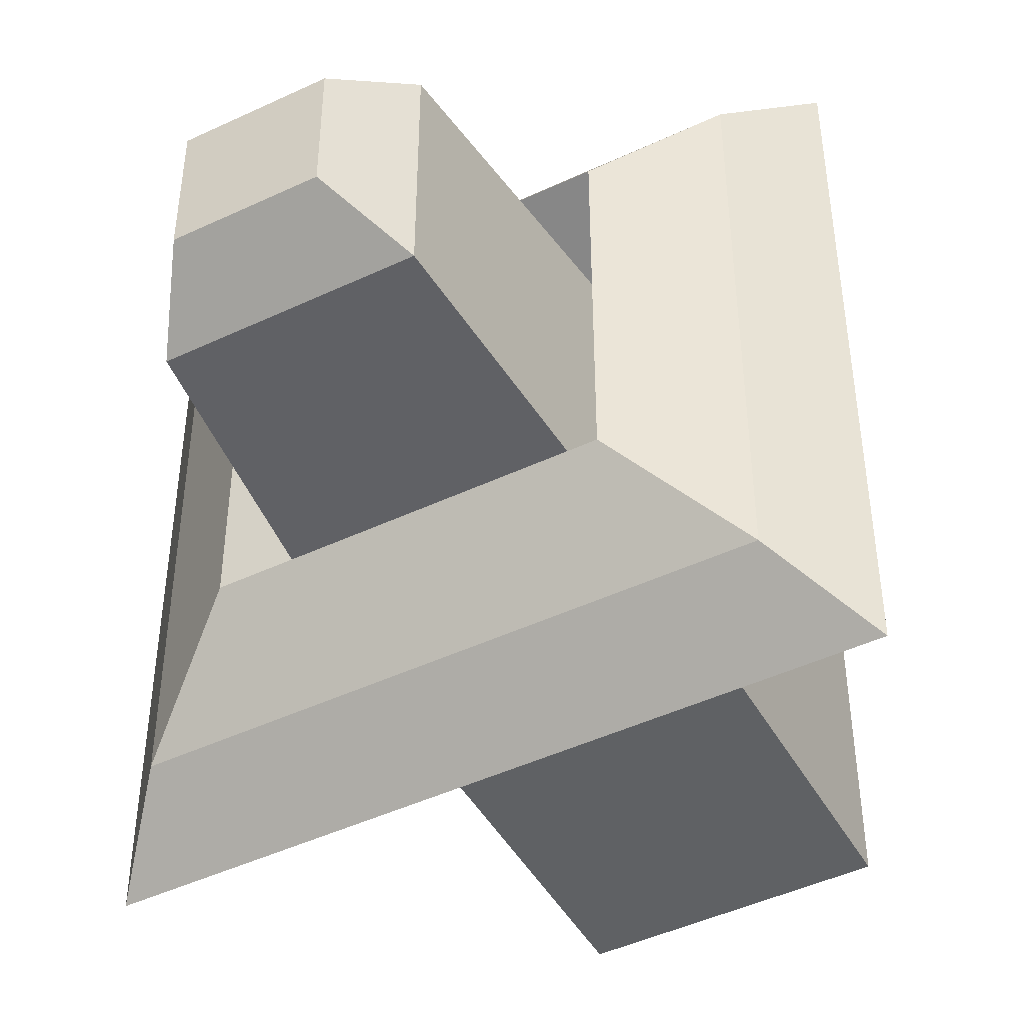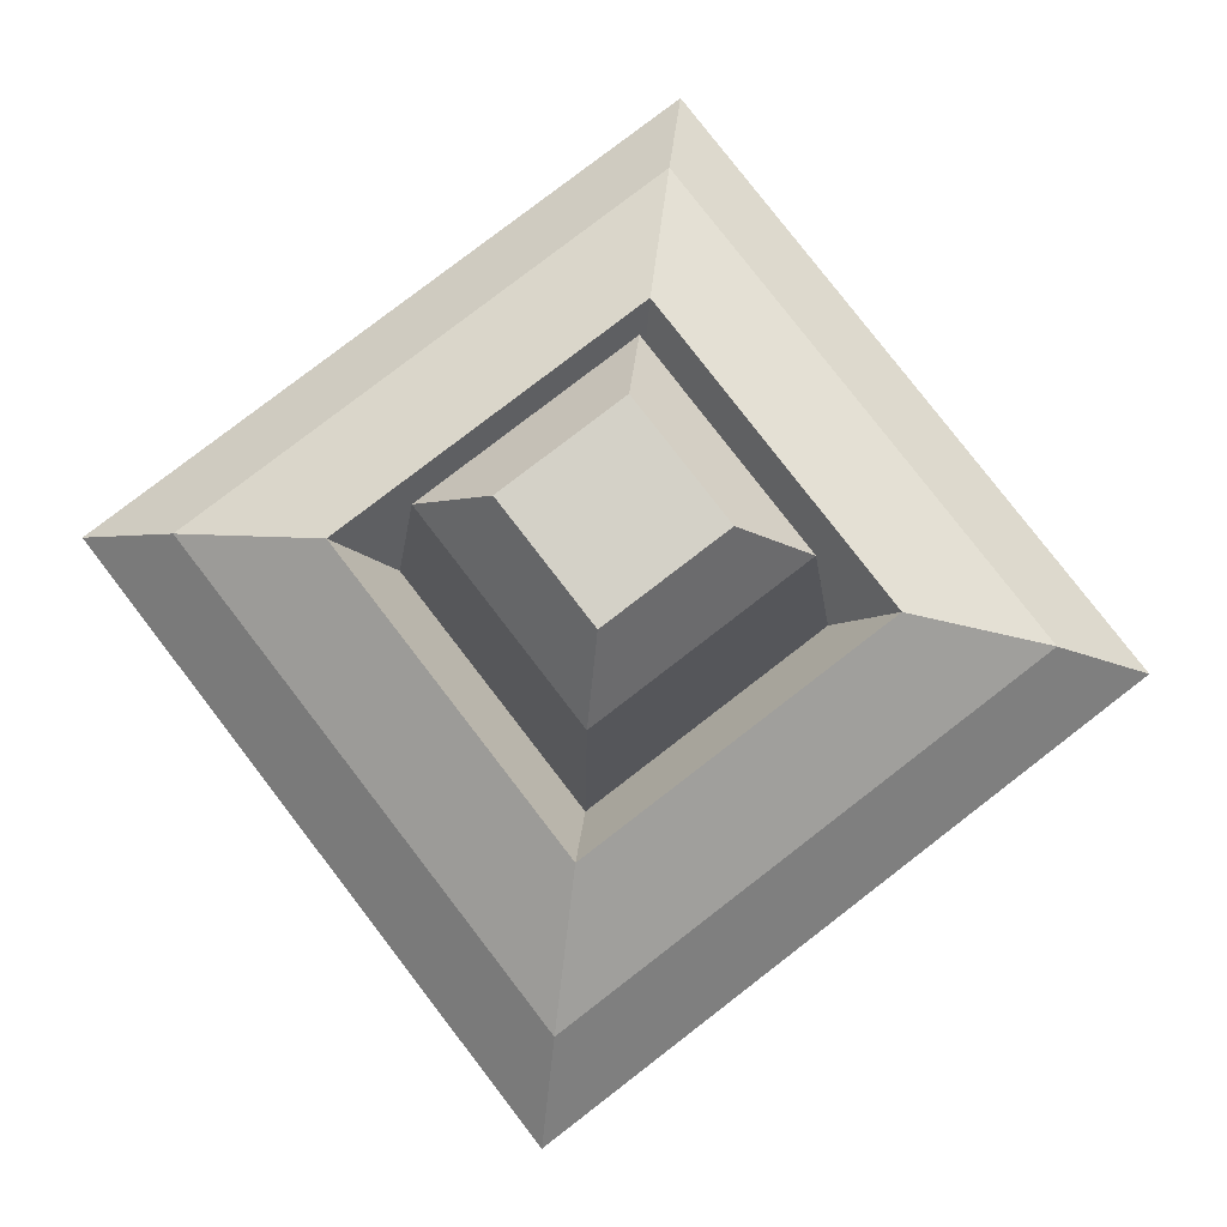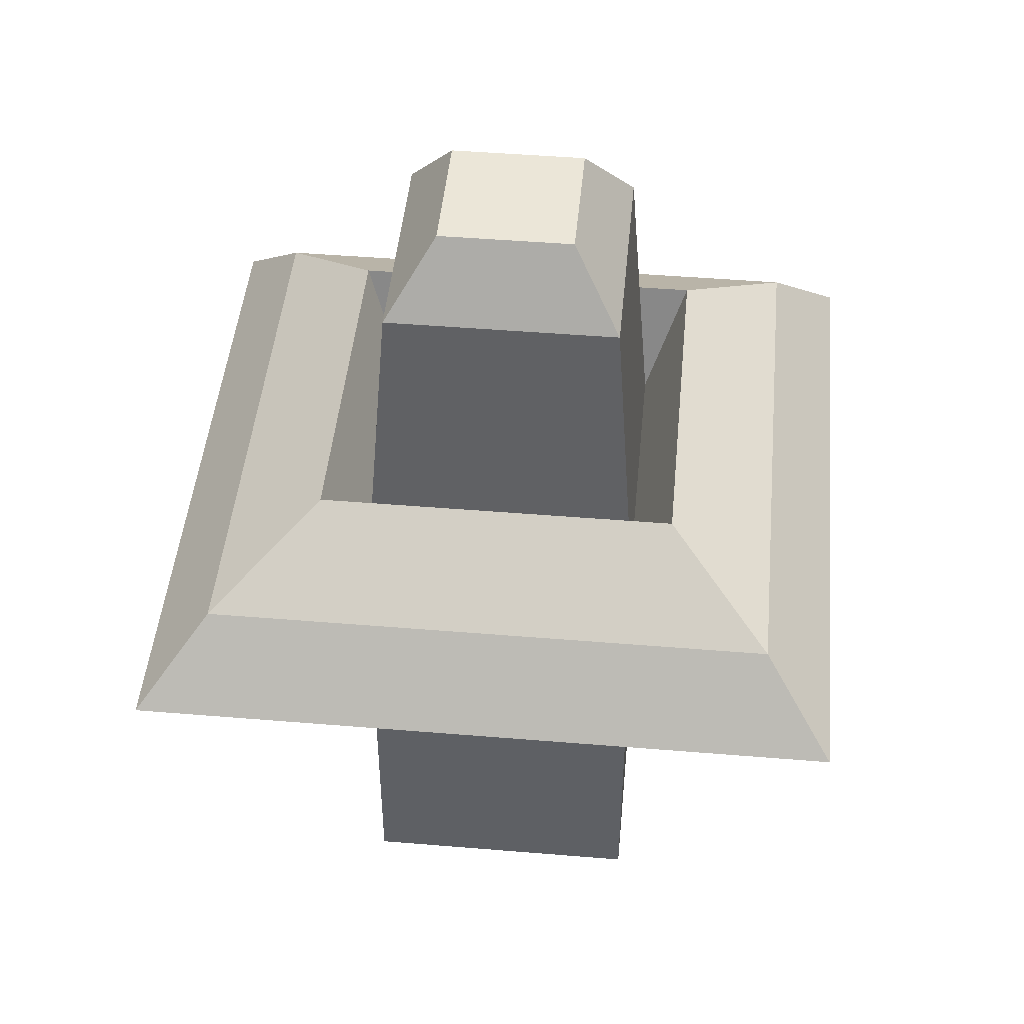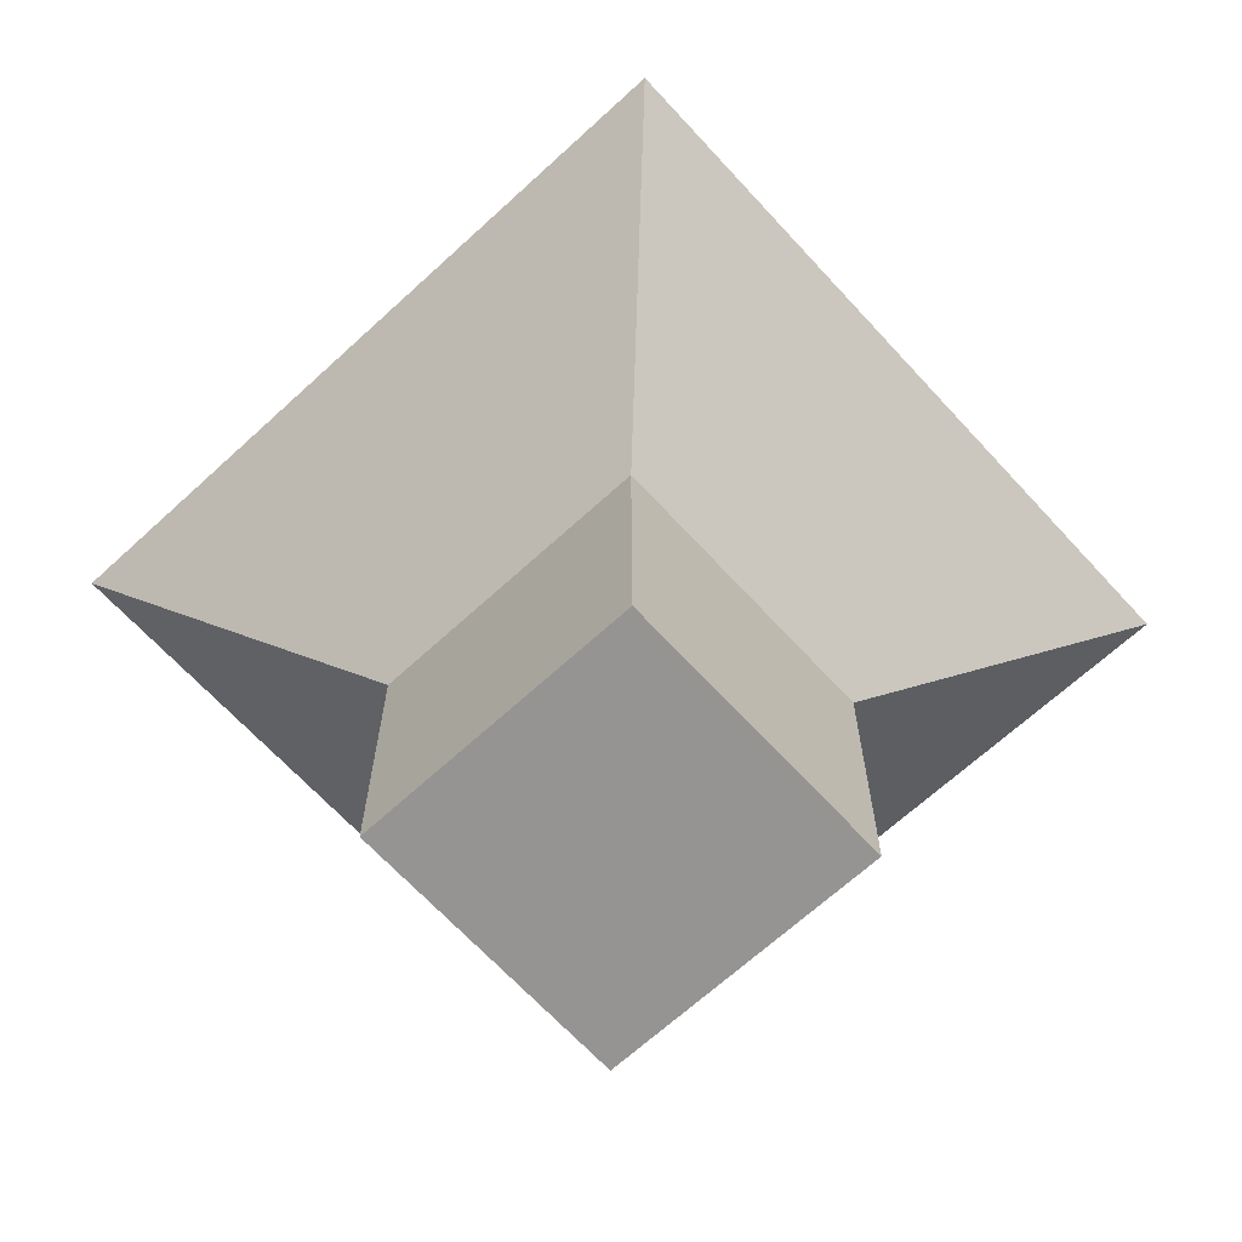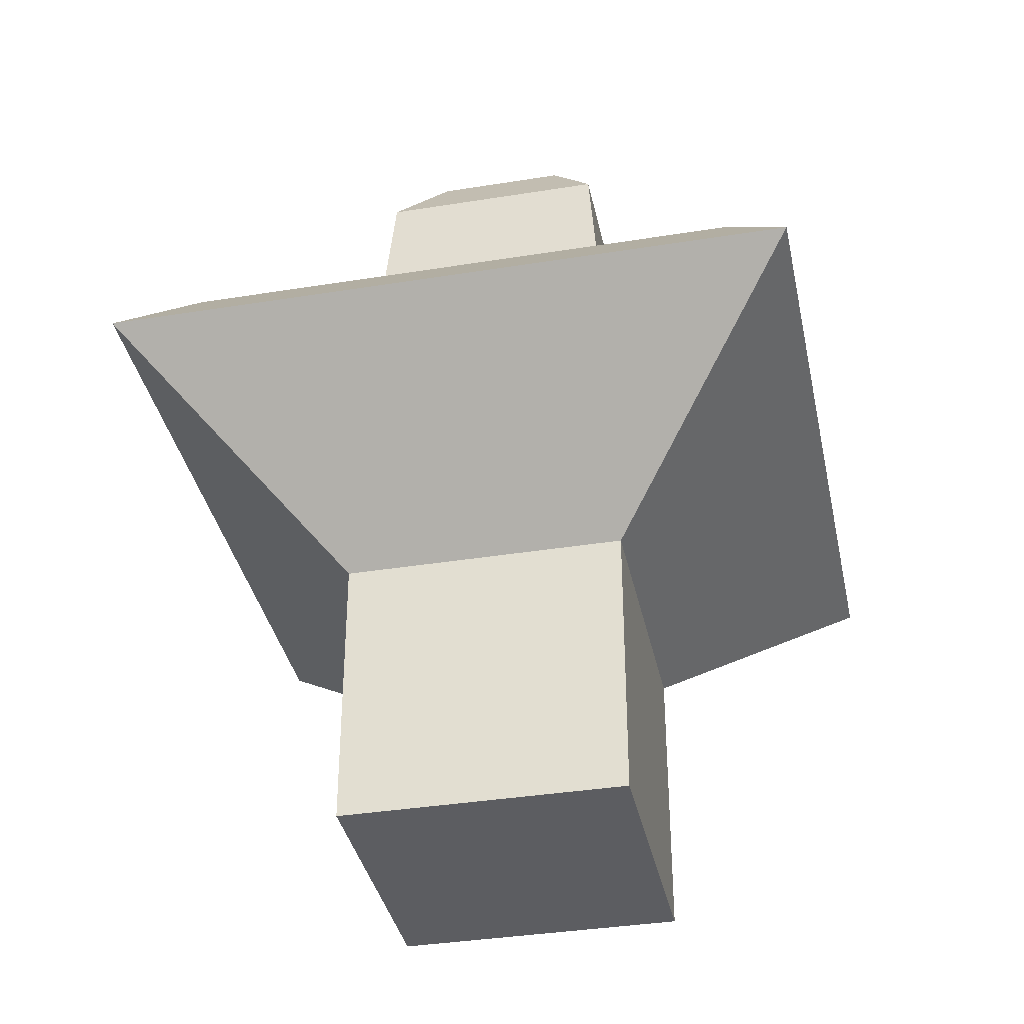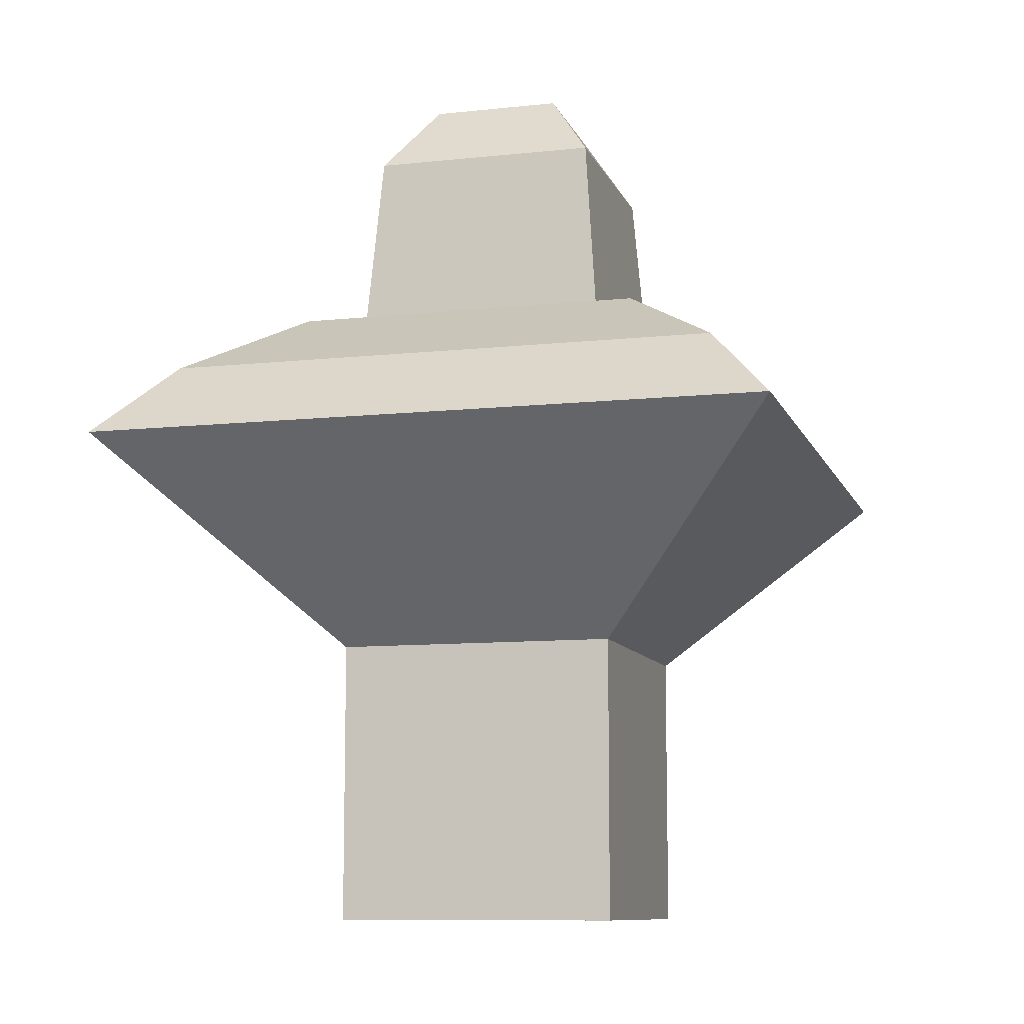
<metadata>
{"format":"obj","ext":"obj","renderer":"f3d","projection":"perspective","resolution":1024,"background":"white","views":[{"elev":-46.4,"azim":-151.8,"up":"+Z"},{"elev":79.8,"azim":-127.6,"up":"+Y"},{"elev":46.6,"azim":5.4,"up":"+Y"},{"elev":-67.1,"azim":-137.4,"up":"+Y"},{"elev":-36.8,"azim":-168.2,"up":"+Y"},{"elev":-9.7,"azim":105.7,"up":"+Y"}]}
</metadata>
<code>
o Cube.003
v -1 1 -1
v -1 1 1
v -2.443 2.428 2.443
v -2.443 2.428 -2.443
v 1 -1 1
v 1 1 1
v -1 -1 1
v -1 -1 -1
v 1 -1 -1
v 1 1 -1
v 2.443 2.428 2.443
v 2.443 2.428 -2.443
v 1.964 2.969 -1.964
v 1.964 2.969 1.964
v -1.964 2.969 -1.964
v -1.964 2.969 1.964
v -1.243 3.451 1.243
v -1.243 3.451 -1.243
v 1.243 3.451 -1.243
v -0.9664 2.687 -0.9664
v 0.9664 2.687 -0.9664
v 1.243 3.451 1.243
v -0.9664 2.687 0.9664
v -0.8052 4.774 0.8052
v -0.8052 4.774 -0.8052
v 0.9664 2.687 0.9664
v -0.4653 5.277 0.4653
v -0.4653 5.277 -0.4653
v 0.8052 4.774 0.8052
v 0.8052 4.774 -0.8052
v 0.4653 5.277 -0.4653
v 0.4653 5.277 0.4653
f 2 4 1
f 6 7 5
f 2 8 7
f 9 7 8
f 10 5 9
f 1 9 8
f 12 14 11
f 10 11 6
f 1 12 10
f 6 3 2
f 16 18 15
f 3 15 4
f 11 16 3
f 4 13 12
f 18 21 19
f 14 17 16
f 15 19 13
f 13 22 14
f 23 25 20
f 19 26 22
f 17 20 18
f 22 23 17
f 24 28 25
f 26 24 23
f 20 30 21
f 21 29 26
f 28 32 31
f 29 27 24
f 25 31 30
f 30 32 29
f 2 3 4
f 6 2 7
f 2 1 8
f 9 5 7
f 10 6 5
f 1 10 9
f 12 13 14
f 10 12 11
f 1 4 12
f 6 11 3
f 16 17 18
f 3 16 15
f 11 14 16
f 4 15 13
f 18 20 21
f 14 22 17
f 15 18 19
f 13 19 22
f 23 24 25
f 19 21 26
f 17 23 20
f 22 26 23
f 24 27 28
f 26 29 24
f 20 25 30
f 21 30 29
f 28 27 32
f 29 32 27
f 25 28 31
f 30 31 32

</code>
